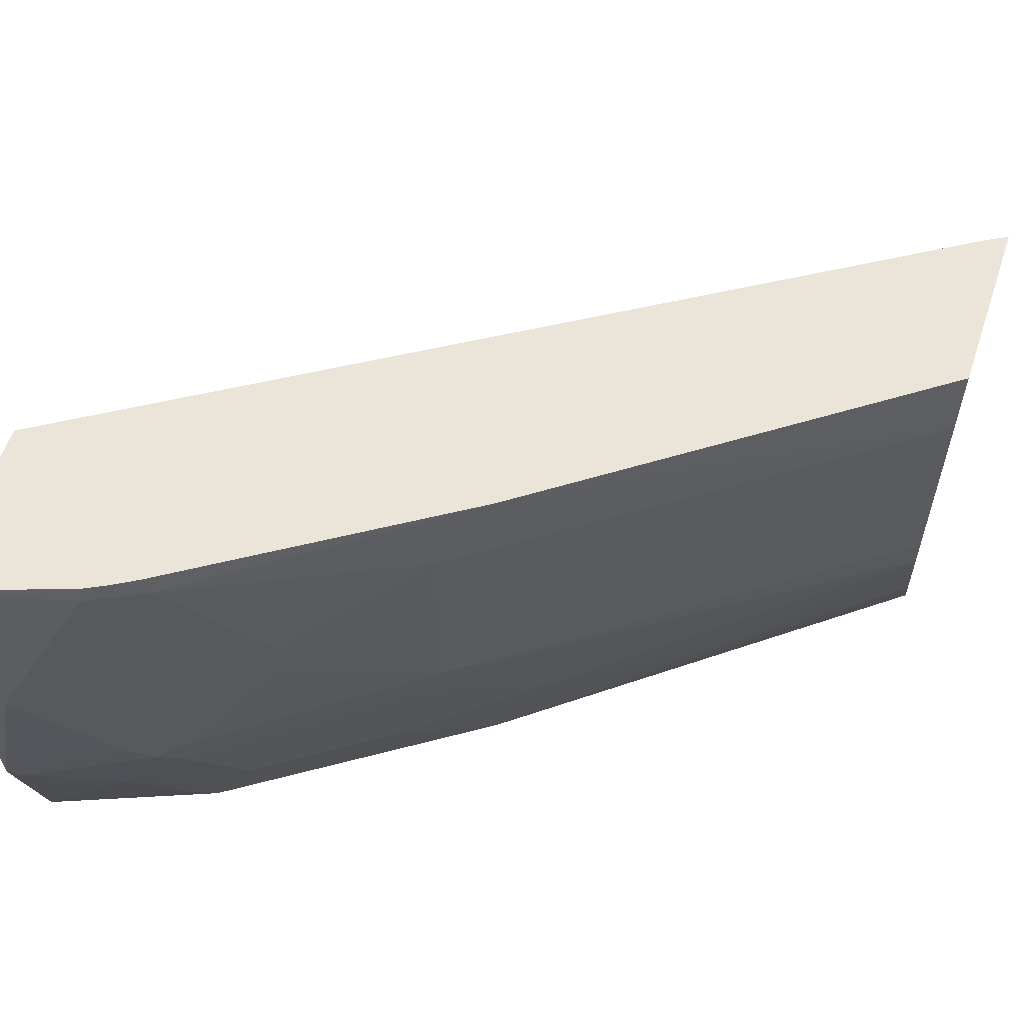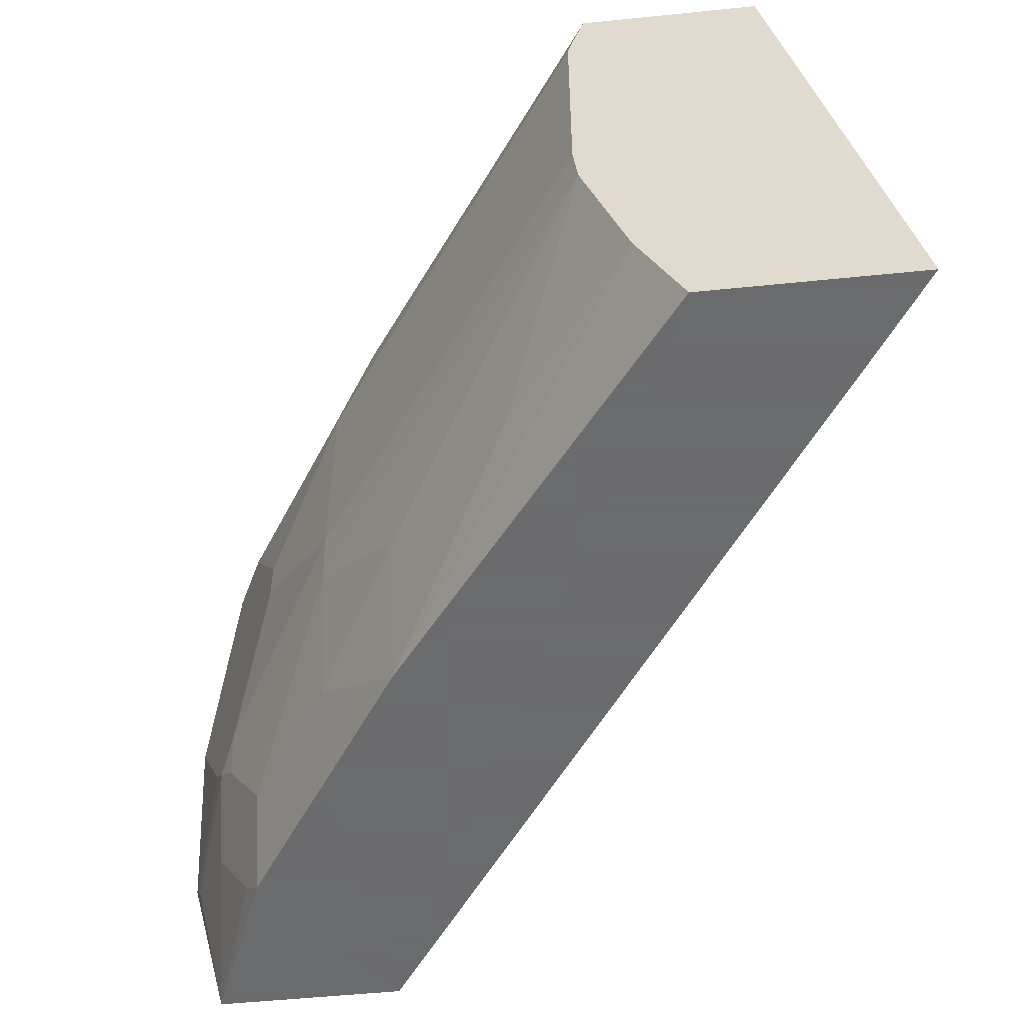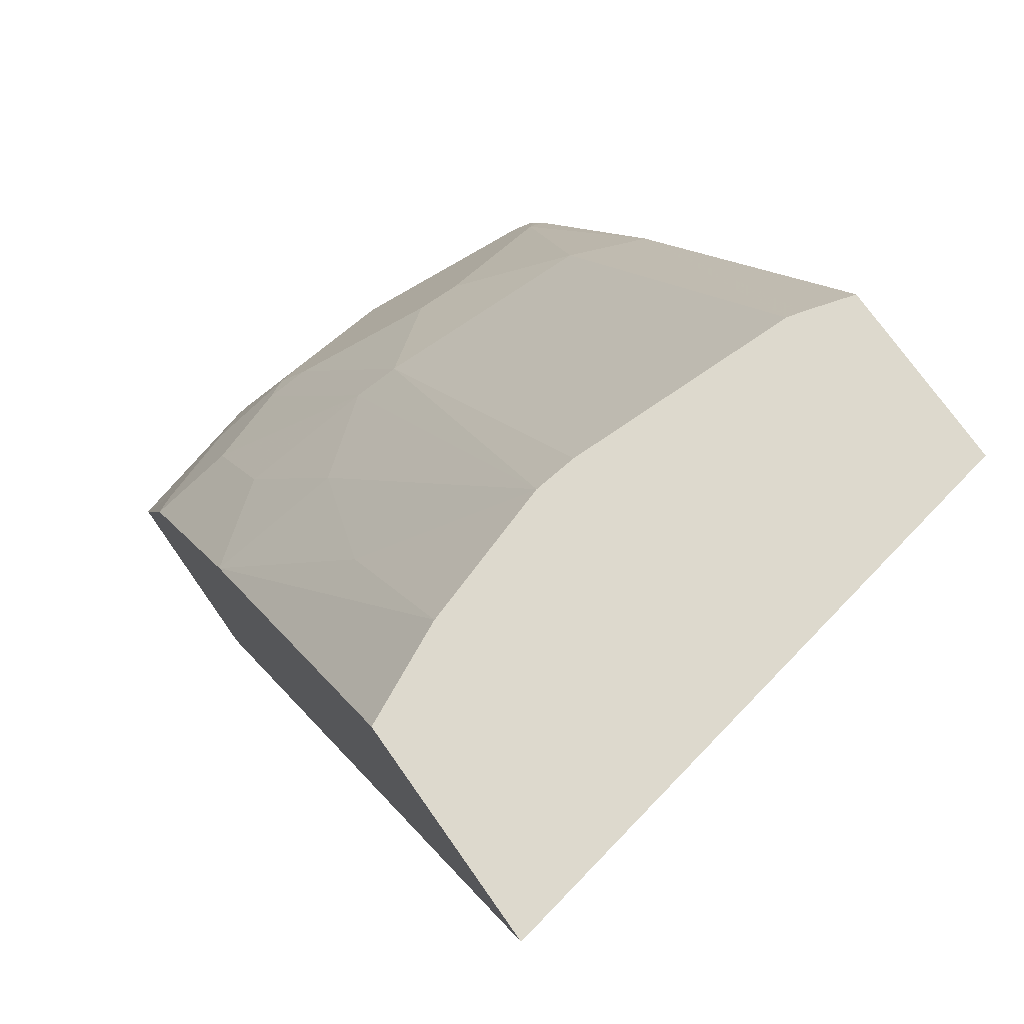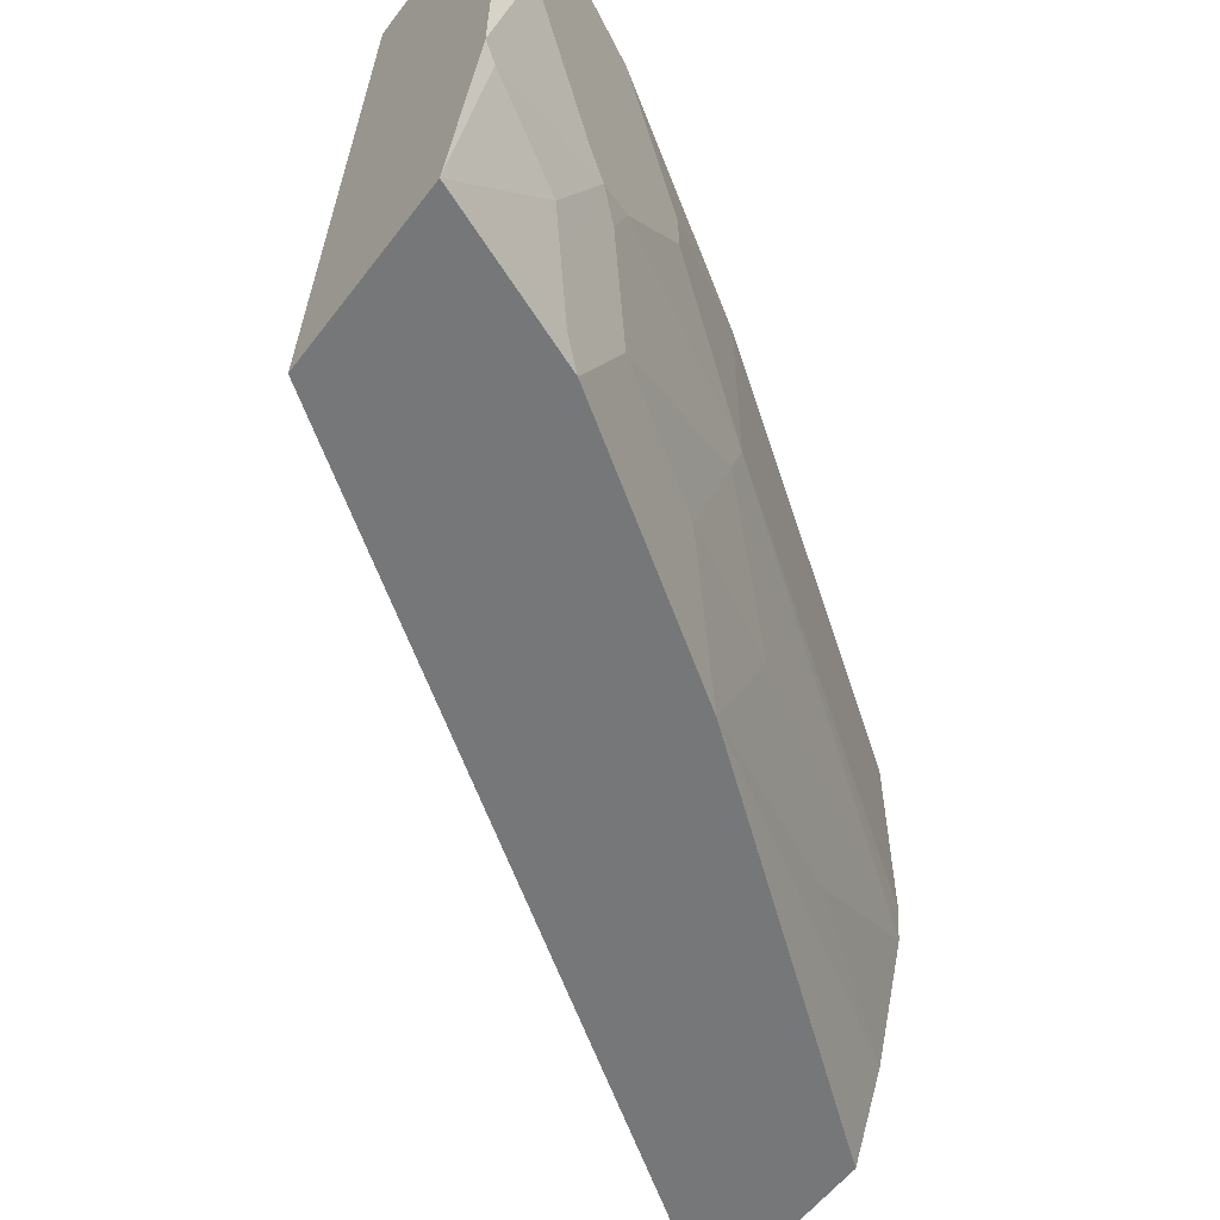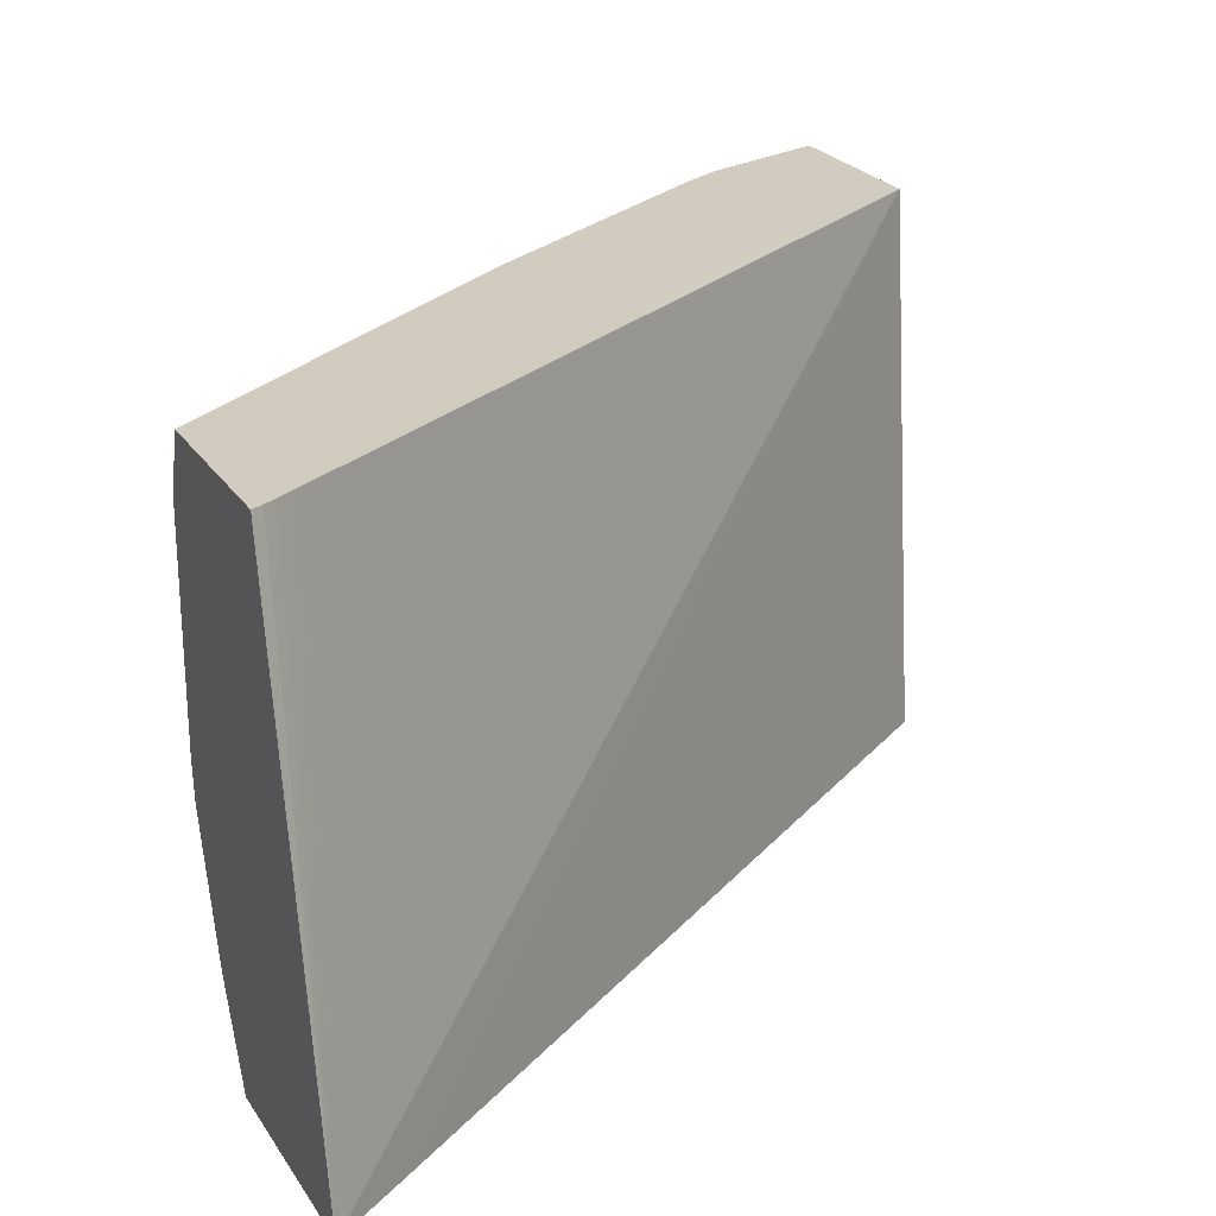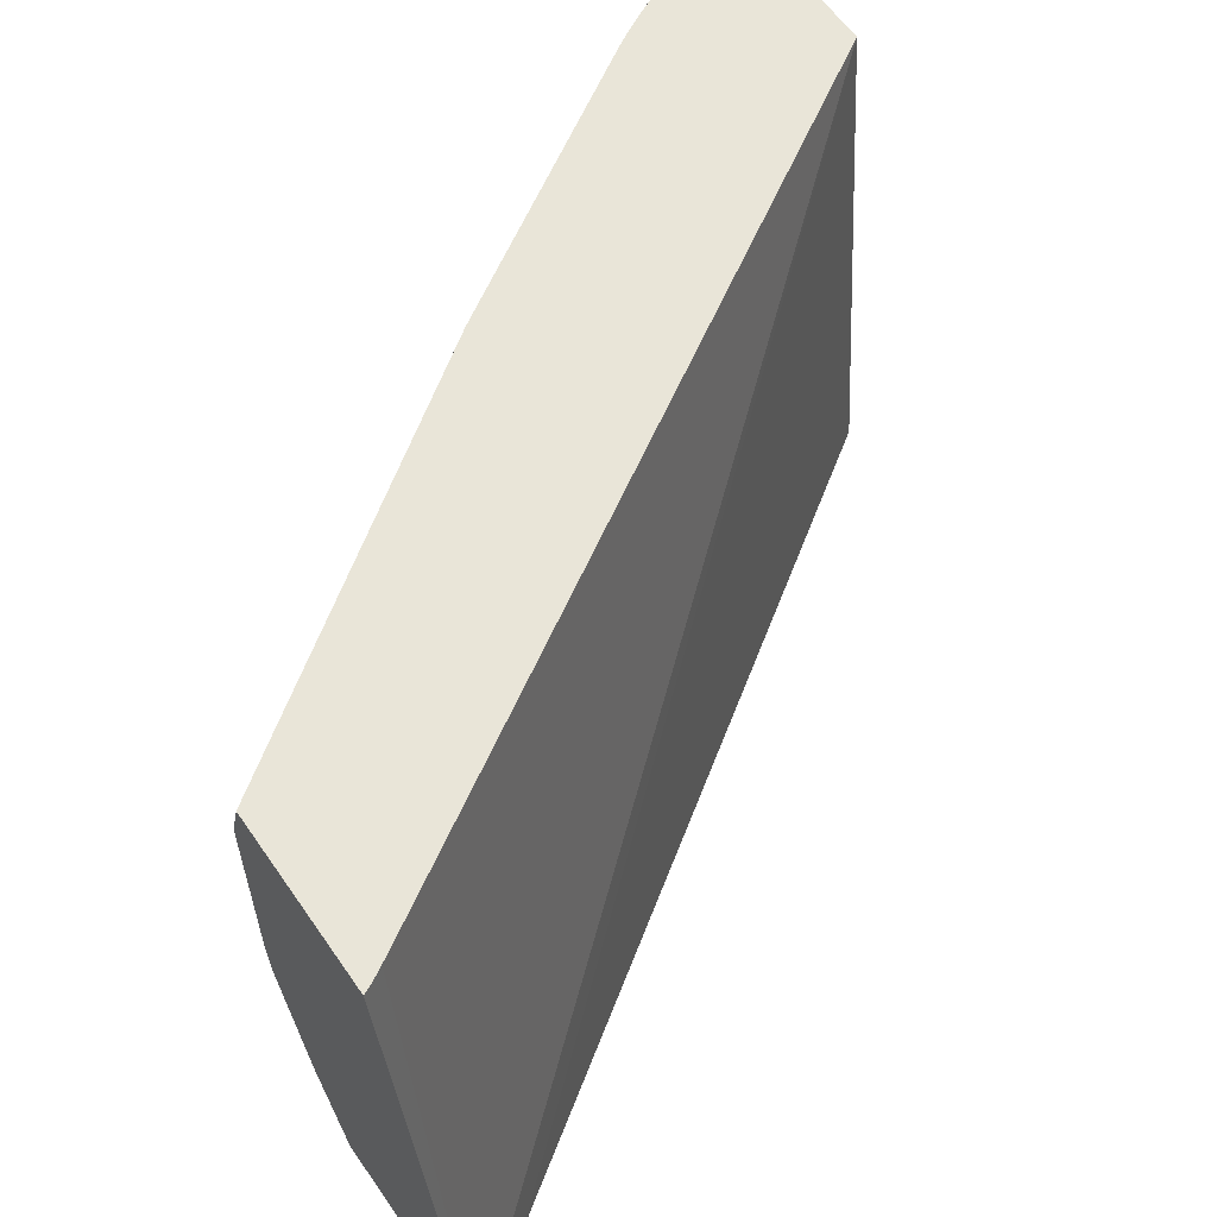
<metadata>
{"format":"obj","ext":"obj","renderer":"f3d","projection":"perspective","resolution":1024,"background":"white","views":[{"elev":58.7,"azim":-71.5,"up":"+Y"},{"elev":-53.5,"azim":6.2,"up":"+Y"},{"elev":71.9,"azim":55.1,"up":"+Z"},{"elev":-57.1,"azim":-126.8,"up":"+Y"},{"elev":24.1,"azim":64.8,"up":"+Y"},{"elev":59.7,"azim":55.5,"up":"+Y"}]}
</metadata>
<code>
v -0.5102 0.2081 0.03821
v -0.5087 0.2707 0.03821
v -0.5102 0.1935 0.03821
v -0.5102 0.1935 0.0528
v -0.437 0.2707 0.03821
v -0.4926 0.2639 0.08799
v -0.4909 0.2707 0.08883
v -0.5087 0.1202 0.03821
v -0.4926 0.1407 0.08799
v -0.4149 0.05296 0.03821
v -0.2413 0.2707 0.3509
v -0.1881 0.05296 0.368
v -0.211 0.05296 0.3344
v -0.4691 0.2111 0.1349
v -0.4809 0.2639 0.1114
v -0.4873 0.2707 0.096
v -0.4911 0.05296 0.03821
v -0.5058 0.1144 0.04399
v -0.4882 0.132 0.09677
v -0.4809 0.1407 0.1114
v -0.4691 0.1935 0.1349
v -0.2365 0.2707 0.3586
v -0.2337 0.2707 0.3635
v -0.2314 0.2707 0.368
v -0.2714 0.05296 0.368
v -0.4633 0.2111 0.1466
v -0.4803 0.2707 0.1083
v -0.4831 0.2707 0.1034
v -0.4281 0.2463 0.1994
v -0.4105 0.2707 0.217
v -0.4641 0.05296 0.1054
v -0.4706 0.06159 0.09677
v -0.4882 0.09677 0.07918
v -0.4816 0.08798 0.08799
v -0.4816 0.1232 0.1056
v -0.4281 0.1583 0.1994
v -0.4633 0.1935 0.1466
v -0.3018 0.2707 0.368
v -0.2892 0.08941 0.368
v -0.3936 0.05296 0.2112
v -0.3086 0.2463 0.368
v -0.307 0.2525 0.368
v -0.464 0.05296 0.1056
v -0.464 0.08798 0.1232
v -0.4706 0.09677 0.1144
v -0.4288 0.1407 0.1935
v -0.3068 0.1422 0.368
v -0.3086 0.1583 0.368
v -0.3409 0.08798 0.299
v -0.4112 0.07037 0.1935
v -0.4288 0.05296 0.1584
v -0.3929 0.1056 0.2345
v -0.4464 0.07037 0.1407
v -0.4288 0.08798 0.1759
f 19 35 20
f 20 35 46
f 20 46 36
f 20 36 37
f 29 36 48
f 26 37 36
f 26 36 29
f 19 34 35
f 25 39 40
f 29 48 41
f 15 27 28
f 18 33 19
f 17 33 18
f 17 32 33
f 17 31 32
f 15 30 27
f 15 29 30
f 15 26 29
f 15 28 16
f 14 37 26
f 29 41 30
f 14 21 37
f 19 33 34
f 30 41 42
f 46 54 52
f 31 34 32
f 50 52 54
f 12 39 25
f 47 52 49
f 46 52 47
f 44 54 46
f 44 50 54
f 44 53 50
f 43 53 44
f 43 50 53
f 43 51 50
f 40 52 50
f 30 42 38
f 40 49 52
f 39 49 40
f 39 47 49
f 36 47 48
f 36 46 47
f 35 44 46
f 35 45 44
f 34 45 35
f 34 44 45
f 32 34 33
f 31 44 34
f 31 43 44
f 40 50 51
f 12 47 39
f 10 13 12
f 12 41 48
f 4 9 6
f 4 8 9
f 3 8 4
f 2 11 5
f 2 22 11
f 2 23 22
f 2 24 23
f 2 38 24
f 2 30 38
f 2 27 30
f 5 11 12
f 2 28 27
f 2 7 16
f 2 4 6
f 1 4 2
f 1 3 4
f 1 8 3
f 1 17 8
f 1 10 17
f 1 5 10
f 1 2 5
f 12 48 47
f 2 16 28
f 5 12 13
f 2 6 7
f 6 9 21
f 12 42 41
f 5 13 10
f 12 38 42
f 12 24 38
f 12 23 24
f 12 22 23
f 10 31 17
f 10 43 31
f 10 51 43
f 10 40 51
f 10 25 40
f 11 22 12
f 9 18 19
f 6 14 26
f 6 21 14
f 10 12 25
f 6 26 15
f 6 15 16
f 8 17 18
f 6 16 7
f 8 18 9
f 9 19 20
f 9 20 37
f 9 37 21

</code>
